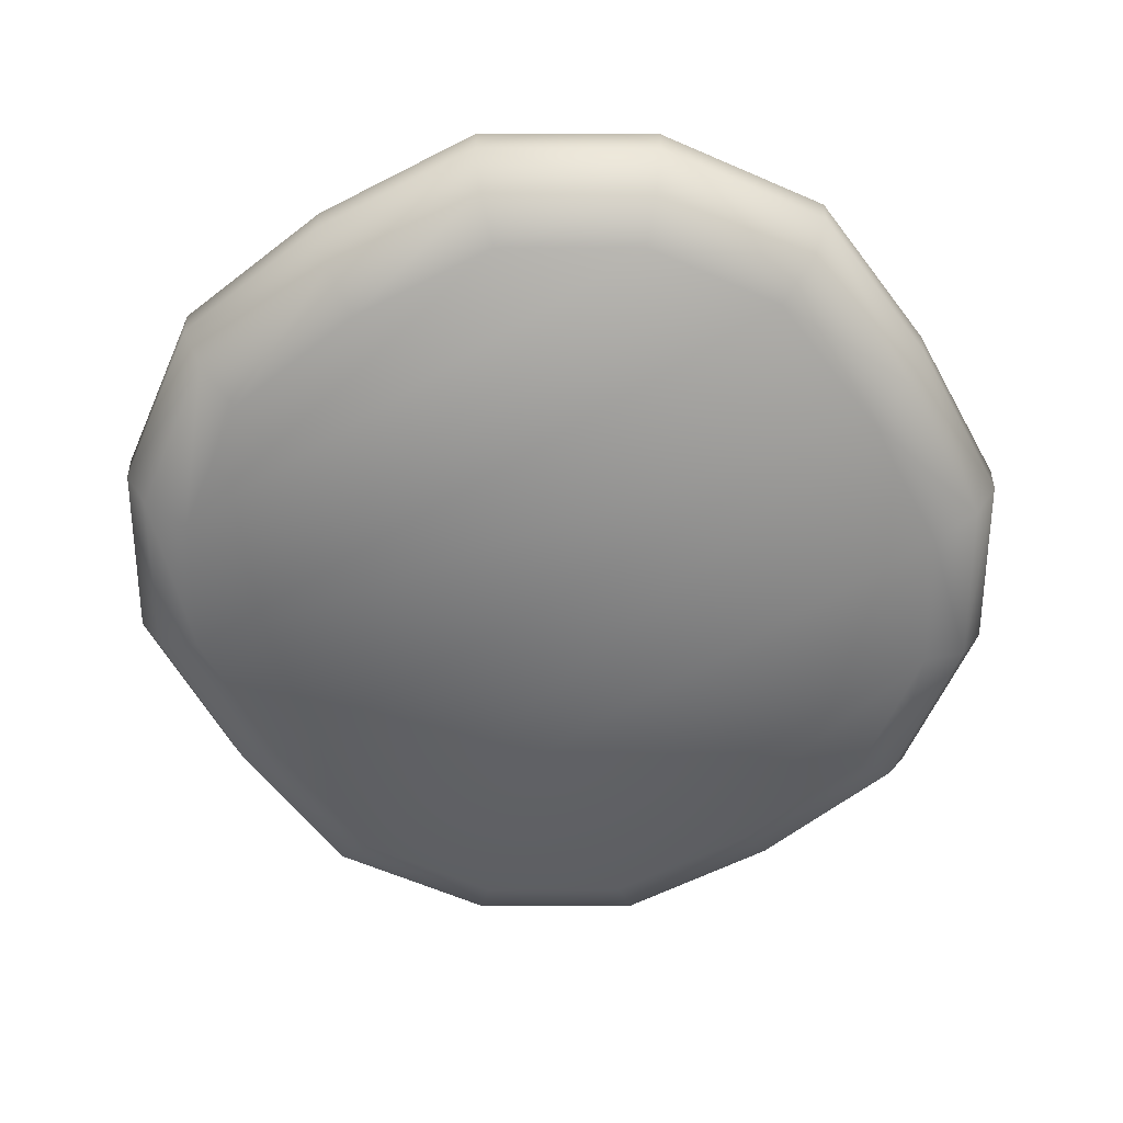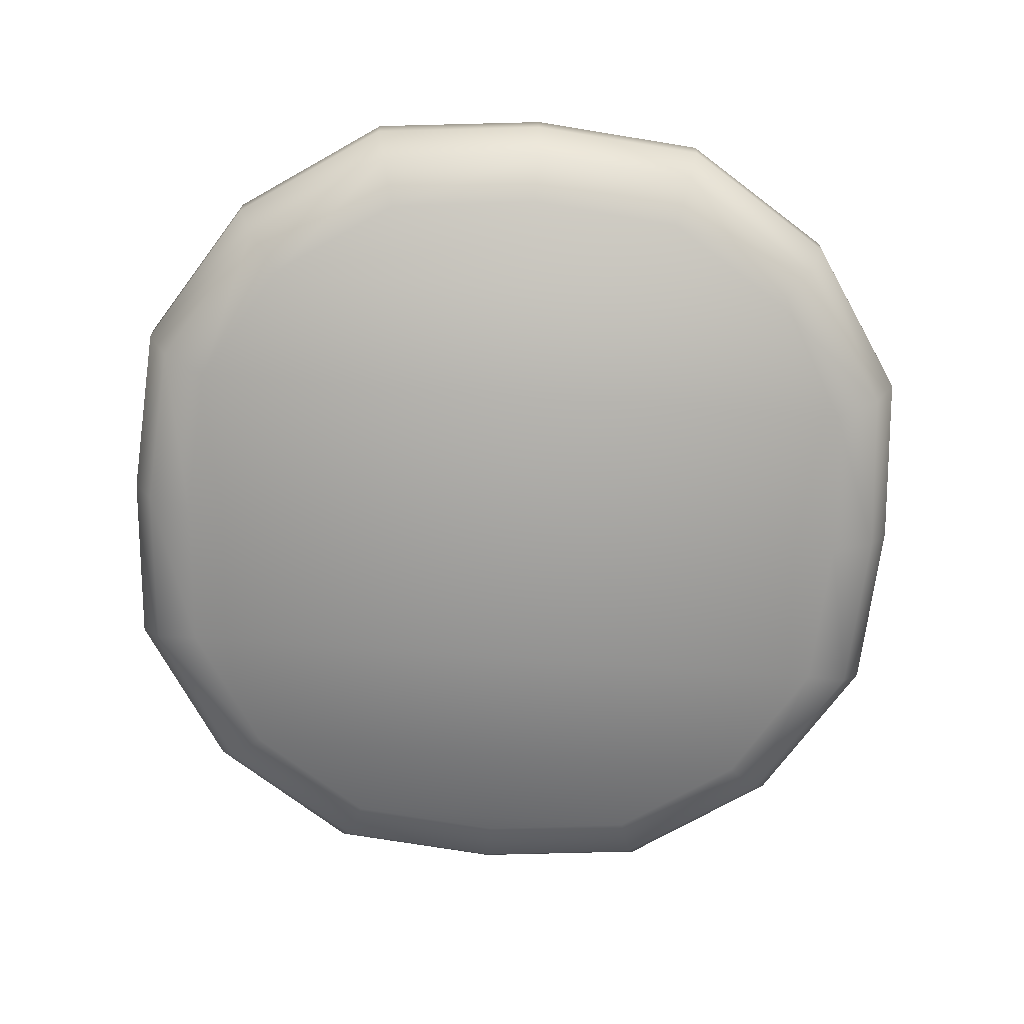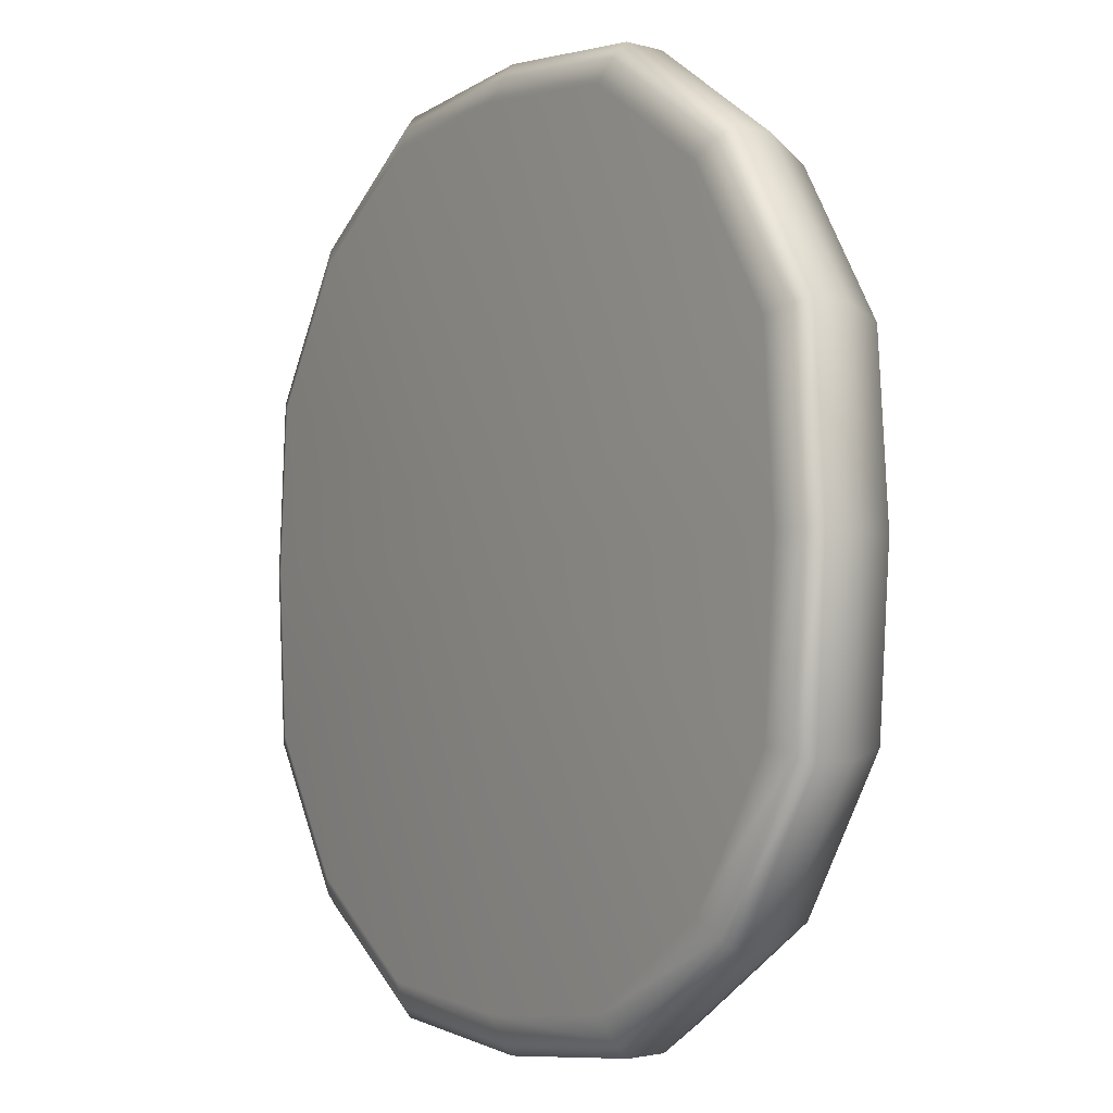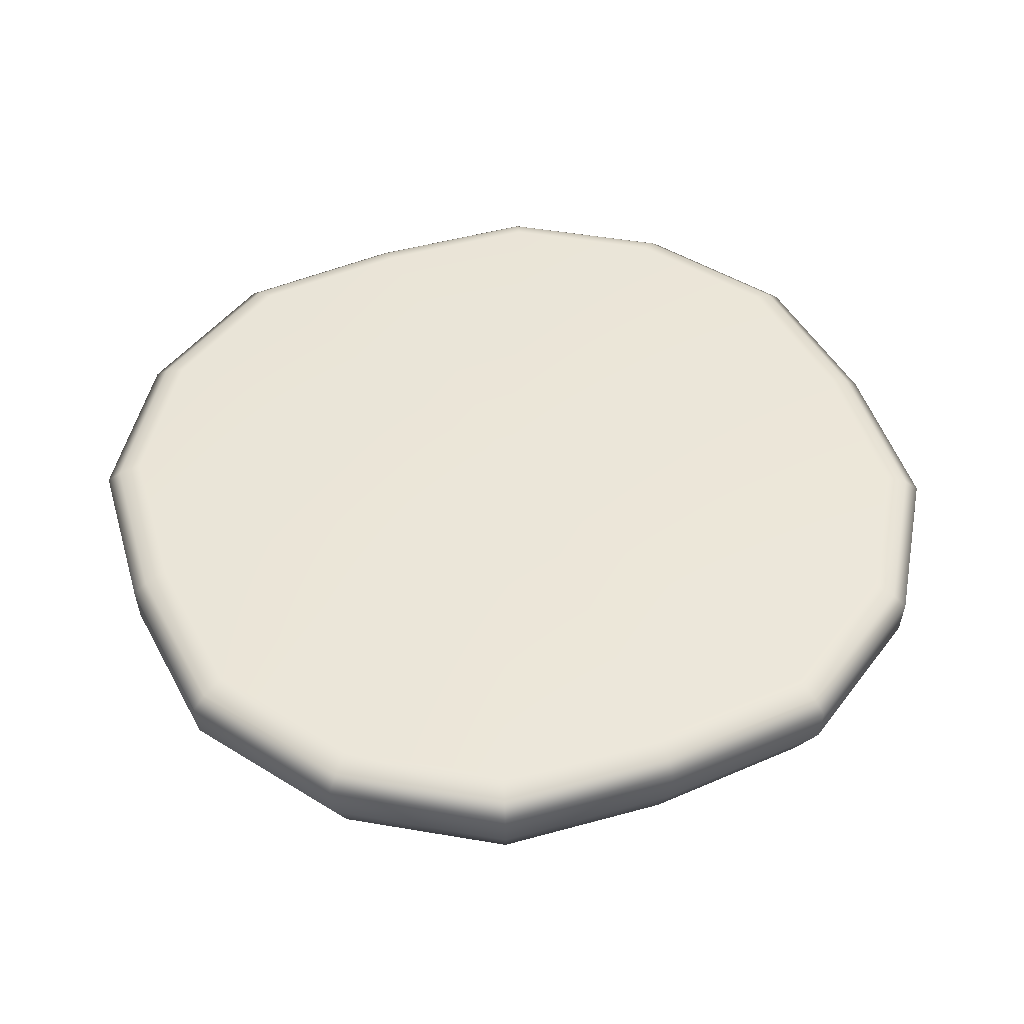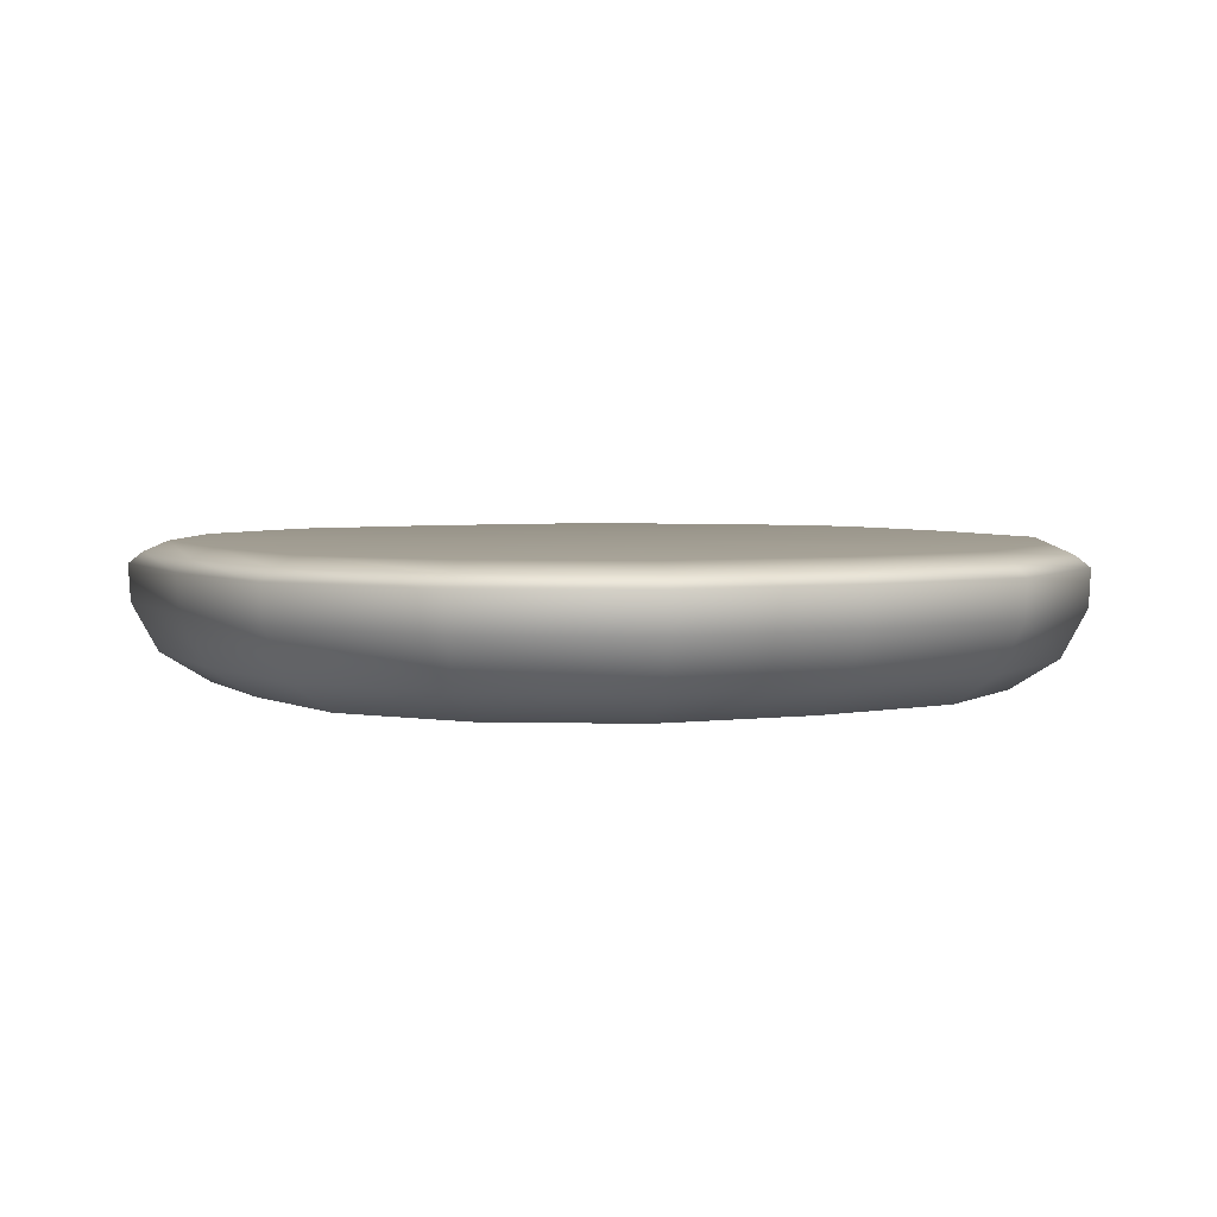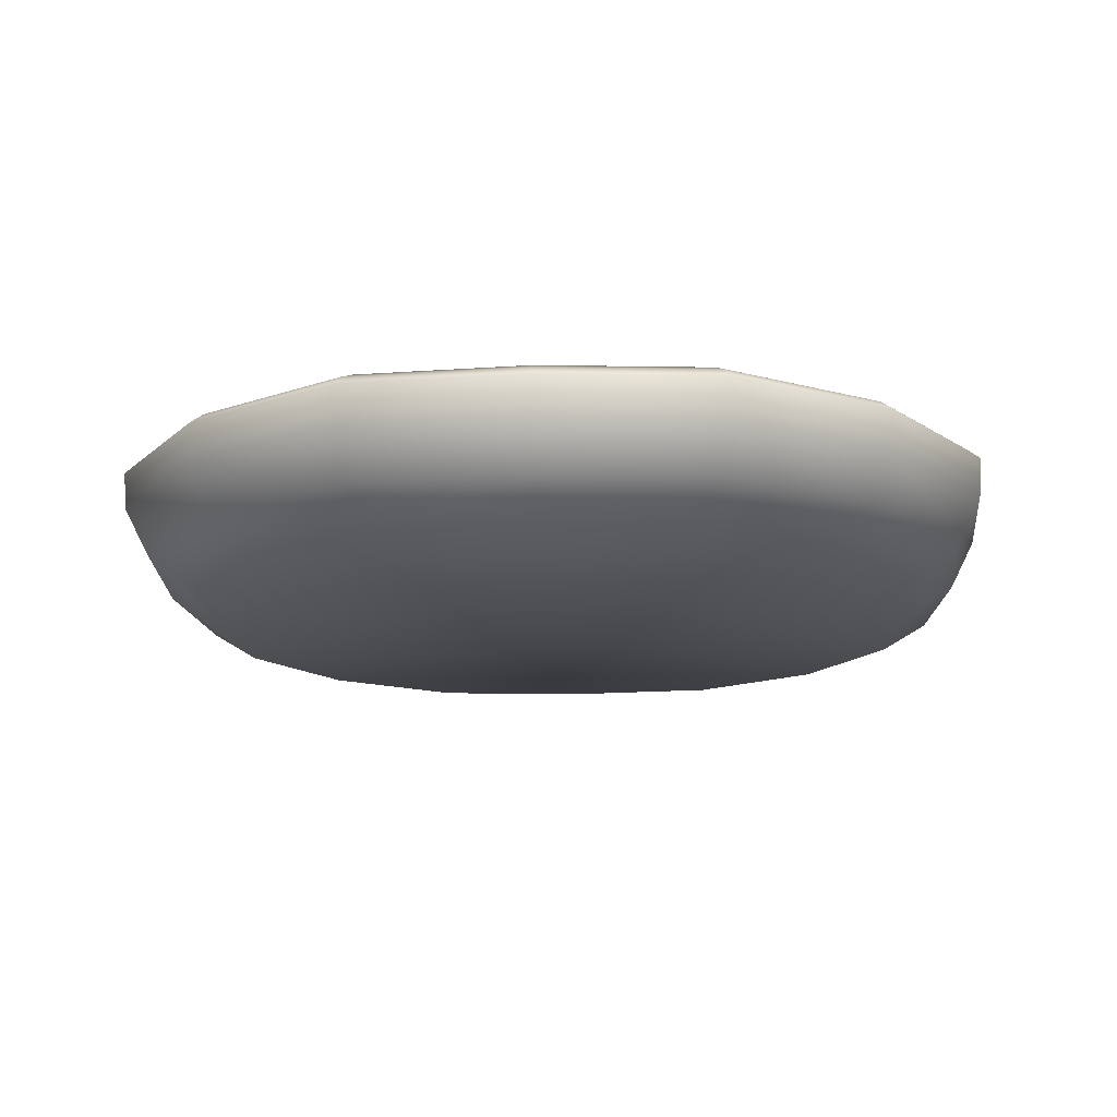
<metadata>
{"format":"obj","ext":"obj","renderer":"f3d","projection":"perspective","resolution":1024,"background":"white","views":[{"elev":-60.5,"azim":-147.0,"up":"+Y"},{"elev":-73.6,"azim":176.1,"up":"+Y"},{"elev":-3.2,"azim":-123.6,"up":"+Z"},{"elev":47.1,"azim":68.2,"up":"+Y"},{"elev":4.0,"azim":-28.6,"up":"+Y"},{"elev":-15.5,"azim":-176.7,"up":"+Y"}]}
</metadata>
<code>
g m_ingredients_bun_base_01
v 0.1037 -0.008314 -0.2526
v -0.004326 -0.008314 -0.2633
v -0.1124 -0.008314 -0.2526
v 0.1894 -0.008314 -0.1971
v -0.198 -0.008314 -0.1971
v 0.2441 -0.008314 -0.112
v -0.2527 -0.008314 -0.112
v -0.2611 -0.008314 -0.003237
v 0.2525 -0.008314 -0.003237
v 0.2441 -0.008314 0.1056
v -0.2527 -0.008314 0.1056
v 0.1894 -0.008314 0.1906
v -0.198 -0.008314 0.1906
v 0.1037 -0.008314 0.2461
v -0.1124 -0.008314 0.2461
v -0.004326 -0.008314 0.2568
v 0.213 0.01286 -0.2206
v 0.2772 0.01286 -0.1209
v 0.2863 0.01286 -0.003237
v 0.2772 0.01286 0.1144
v 0.213 0.01286 0.2141
v 0.1133 0.01286 0.2788
v -0.004326 0.01286 0.2904
v -0.122 0.01286 0.2788
v -0.2217 0.01286 0.2141
v -0.2858 0.01286 0.1144
v -0.2949 0.01286 -0.003237
v -0.2858 0.01286 -0.1209
v -0.2217 0.01286 -0.2206
v -0.122 0.01286 -0.2853
v -0.004326 0.01286 -0.2969
v 0.1133 0.01286 -0.2853
v 0.2772 0.01286 -0.1209
v 0.2863 0.01286 -0.003237
v 0.3029 0.04629 -0.003237
v 0.294 0.04629 -0.1276
v 0.213 0.01286 -0.2206
v 0.2255 0.04629 -0.2331
v 0.1133 0.01286 -0.2853
v 0.12 0.04629 -0.302
v -0.004326 0.01286 -0.2969
v -0.004326 0.04629 -0.3137
v 0.3042 0.07257 -0.003237
v 0.2954 0.07249 -0.1281
v 0.2265 0.07252 -0.234
v 0.1206 0.0725 -0.3033
v -0.004326 0.07256 -0.315
v 0.2943 0.08057 -0.003237
v 0.2857 0.08053 -0.1248
v 0.2193 0.08055 -0.2268
v 0.1171 0.08053 -0.2937
v -0.004326 0.08057 -0.3051
v -0.004326 0.04629 -0.3137
v -0.1287 0.04629 -0.302
v -0.122 0.01286 -0.2853
v -0.004326 0.01286 -0.2969
v -0.2217 0.01286 -0.2206
v -0.2341 0.04629 -0.2331
v -0.2858 0.01286 -0.1209
v -0.3027 0.04629 -0.1276
v -0.2949 0.01286 -0.003237
v -0.3116 0.04629 -0.003237
v -0.004326 0.07256 -0.315
v -0.1292 0.0725 -0.3033
v -0.2351 0.07252 -0.234
v -0.304 0.07249 -0.1281
v -0.3129 0.07257 -0.003237
v -0.004326 0.08057 -0.3051
v -0.1258 0.08053 -0.2938
v -0.2279 0.08054 -0.2268
v -0.2944 0.08053 -0.1248
v -0.303 0.08057 -0.003237
v -0.3116 0.04629 -0.003237
v -0.3027 0.04629 0.1211
v -0.2858 0.01286 0.1144
v -0.2949 0.01286 -0.003237
v -0.2217 0.01286 0.2141
v -0.2341 0.04629 0.2266
v -0.122 0.01286 0.2788
v -0.1287 0.04629 0.2955
v -0.004326 0.01286 0.2904
v -0.004326 0.04629 0.3072
v -0.3129 0.07257 -0.003237
v -0.304 0.07249 0.1217
v -0.2351 0.07252 0.2276
v -0.1292 0.0725 0.2969
v -0.004326 0.07256 0.3086
v -0.303 0.08057 -0.003237
v -0.2944 0.08053 0.1183
v -0.2279 0.08055 0.2204
v -0.1258 0.08053 0.2873
v -0.004326 0.08057 0.2986
v -0.004326 0.04629 0.3072
v 0.12 0.04629 0.2955
v 0.1133 0.01286 0.2788
v -0.004326 0.01286 0.2904
v 0.213 0.01286 0.2141
v 0.2255 0.04629 0.2266
v 0.2772 0.01286 0.1144
v 0.294 0.04629 0.1211
v 0.2863 0.01286 -0.003237
v 0.3029 0.04629 -0.003237
v -0.004326 0.07256 0.3086
v 0.1206 0.0725 0.2969
v 0.2265 0.07252 0.2276
v 0.2954 0.07249 0.1217
v 0.3042 0.07257 -0.003237
v -0.004326 0.08057 0.2986
v 0.1171 0.08053 0.2873
v 0.2193 0.08054 0.2204
v 0.2857 0.08053 0.1183
v 0.2943 0.08057 -0.003237
v -0.1206 0.08763 0.2717
v -0.2164 0.08763 0.2089
v -0.004325 0.08763 -0.003237
v -0.2787 0.08763 0.1134
v -0.2869 0.08763 -0.003237
v -0.2786 0.08763 -0.1198
v -0.2164 0.08763 -0.2154
v -0.1206 0.08763 -0.2782
v -0.004326 0.08763 -0.289
v 0.1119 0.08763 -0.2781
v 0.2078 0.08763 -0.2154
v -0.004326 0.08763 0.2825
v 0.1119 0.08763 0.2717
v 0.2078 0.08763 0.2089
v 0.27 0.08763 0.1133
v 0.2782 0.08763 -0.003237
v 0.27 0.08763 -0.1198
v 0.2857 0.08053 -0.1248
v 0.2943 0.08057 -0.003237
v 0.2193 0.08055 -0.2268
v 0.1171 0.08053 -0.2937
v -0.004326 0.08057 -0.3051
v -0.1258 0.08053 -0.2938
v -0.2279 0.08054 -0.2268
v 0.1171 0.08053 0.2873
v -0.004326 0.08057 0.2986
v -0.1258 0.08053 0.2873
v -0.2279 0.08055 0.2204
v -0.2944 0.08053 0.1183
v -0.303 0.08057 -0.003237
v -0.2944 0.08053 -0.1248
v 0.2193 0.08054 0.2204
v 0.2857 0.08053 0.1183
g m_ingredients_bun_base_01_0
f 3 2 1
f 1 4 3
f 4 5 3
f 4 6 5
f 6 7 5
f 6 8 7
f 6 9 8
f 9 10 8
f 10 11 8
f 10 12 11
f 12 13 11
f 12 14 13
f 14 15 13
f 14 16 15
f 6 4 17
f 18 6 17
f 9 6 18
f 19 9 18
f 10 9 19
f 20 10 19
f 12 10 20
f 21 12 20
f 14 12 21
f 22 14 21
f 16 14 22
f 23 16 22
f 15 16 23
f 24 15 23
f 13 15 24
f 25 13 24
f 11 13 25
f 26 11 25
f 8 11 26
f 27 8 26
f 7 8 27
f 28 7 27
f 5 7 28
f 29 5 28
f 3 5 29
f 30 3 29
f 2 3 30
f 31 2 30
f 1 2 31
f 32 1 31
f 4 1 32
f 17 4 32
f 35 34 33
f 36 35 33
f 33 37 36
f 37 38 36
f 37 39 38
f 39 40 38
f 39 41 40
f 41 42 40
f 43 35 36
f 44 43 36
f 36 38 44
f 38 45 44
f 38 40 45
f 40 46 45
f 40 42 46
f 42 47 46
f 48 43 44
f 49 48 44
f 44 45 49
f 45 50 49
f 45 46 50
f 46 51 50
f 46 47 51
f 47 52 51
f 55 54 53
f 56 55 53
f 55 57 54
f 57 58 54
f 57 59 58
f 59 60 58
f 59 61 60
f 61 62 60
f 53 54 63
f 54 64 63
f 54 58 64
f 58 65 64
f 58 60 65
f 60 66 65
f 60 62 66
f 62 67 66
f 63 64 68
f 64 69 68
f 64 65 69
f 65 70 69
f 65 66 70
f 66 71 70
f 66 67 71
f 67 72 71
f 75 74 73
f 76 75 73
f 75 77 74
f 77 78 74
f 77 79 78
f 79 80 78
f 79 81 80
f 81 82 80
f 73 74 83
f 74 84 83
f 74 78 84
f 78 85 84
f 78 80 85
f 80 86 85
f 80 82 86
f 82 87 86
f 83 84 88
f 84 89 88
f 84 85 89
f 85 90 89
f 85 86 90
f 86 91 90
f 86 87 91
f 87 92 91
f 95 94 93
f 96 95 93
f 95 97 94
f 97 98 94
f 97 99 98
f 99 100 98
f 99 101 100
f 101 102 100
f 93 94 103
f 94 104 103
f 94 98 104
f 98 105 104
f 98 100 105
f 100 106 105
f 100 102 106
f 102 107 106
f 103 104 108
f 104 109 108
f 104 105 109
f 105 110 109
f 105 106 110
f 106 111 110
f 106 107 111
f 107 112 111
f 115 114 113
f 116 114 115
f 117 116 115
f 118 117 115
f 119 118 115
f 120 119 115
f 121 120 115
f 122 121 115
f 122 115 123
f 115 113 124
f 115 124 125
f 115 125 126
f 115 126 127
f 115 127 128
f 115 128 129
f 115 129 123
f 129 128 130
f 128 131 130
f 131 128 127
f 132 123 129
f 130 132 129
f 133 122 123
f 132 133 123
f 134 121 122
f 133 134 122
f 135 120 121
f 134 135 121
f 135 136 120
f 137 125 124
f 138 137 124
f 138 124 113
f 139 138 113
f 139 113 114
f 140 139 114
f 140 114 116
f 141 140 116
f 141 116 117
f 142 141 117
f 142 117 118
f 143 142 118
f 143 118 119
f 136 143 119
f 136 119 120
f 137 144 125
f 144 126 125
f 144 145 126
f 145 127 126
f 145 131 127

</code>
